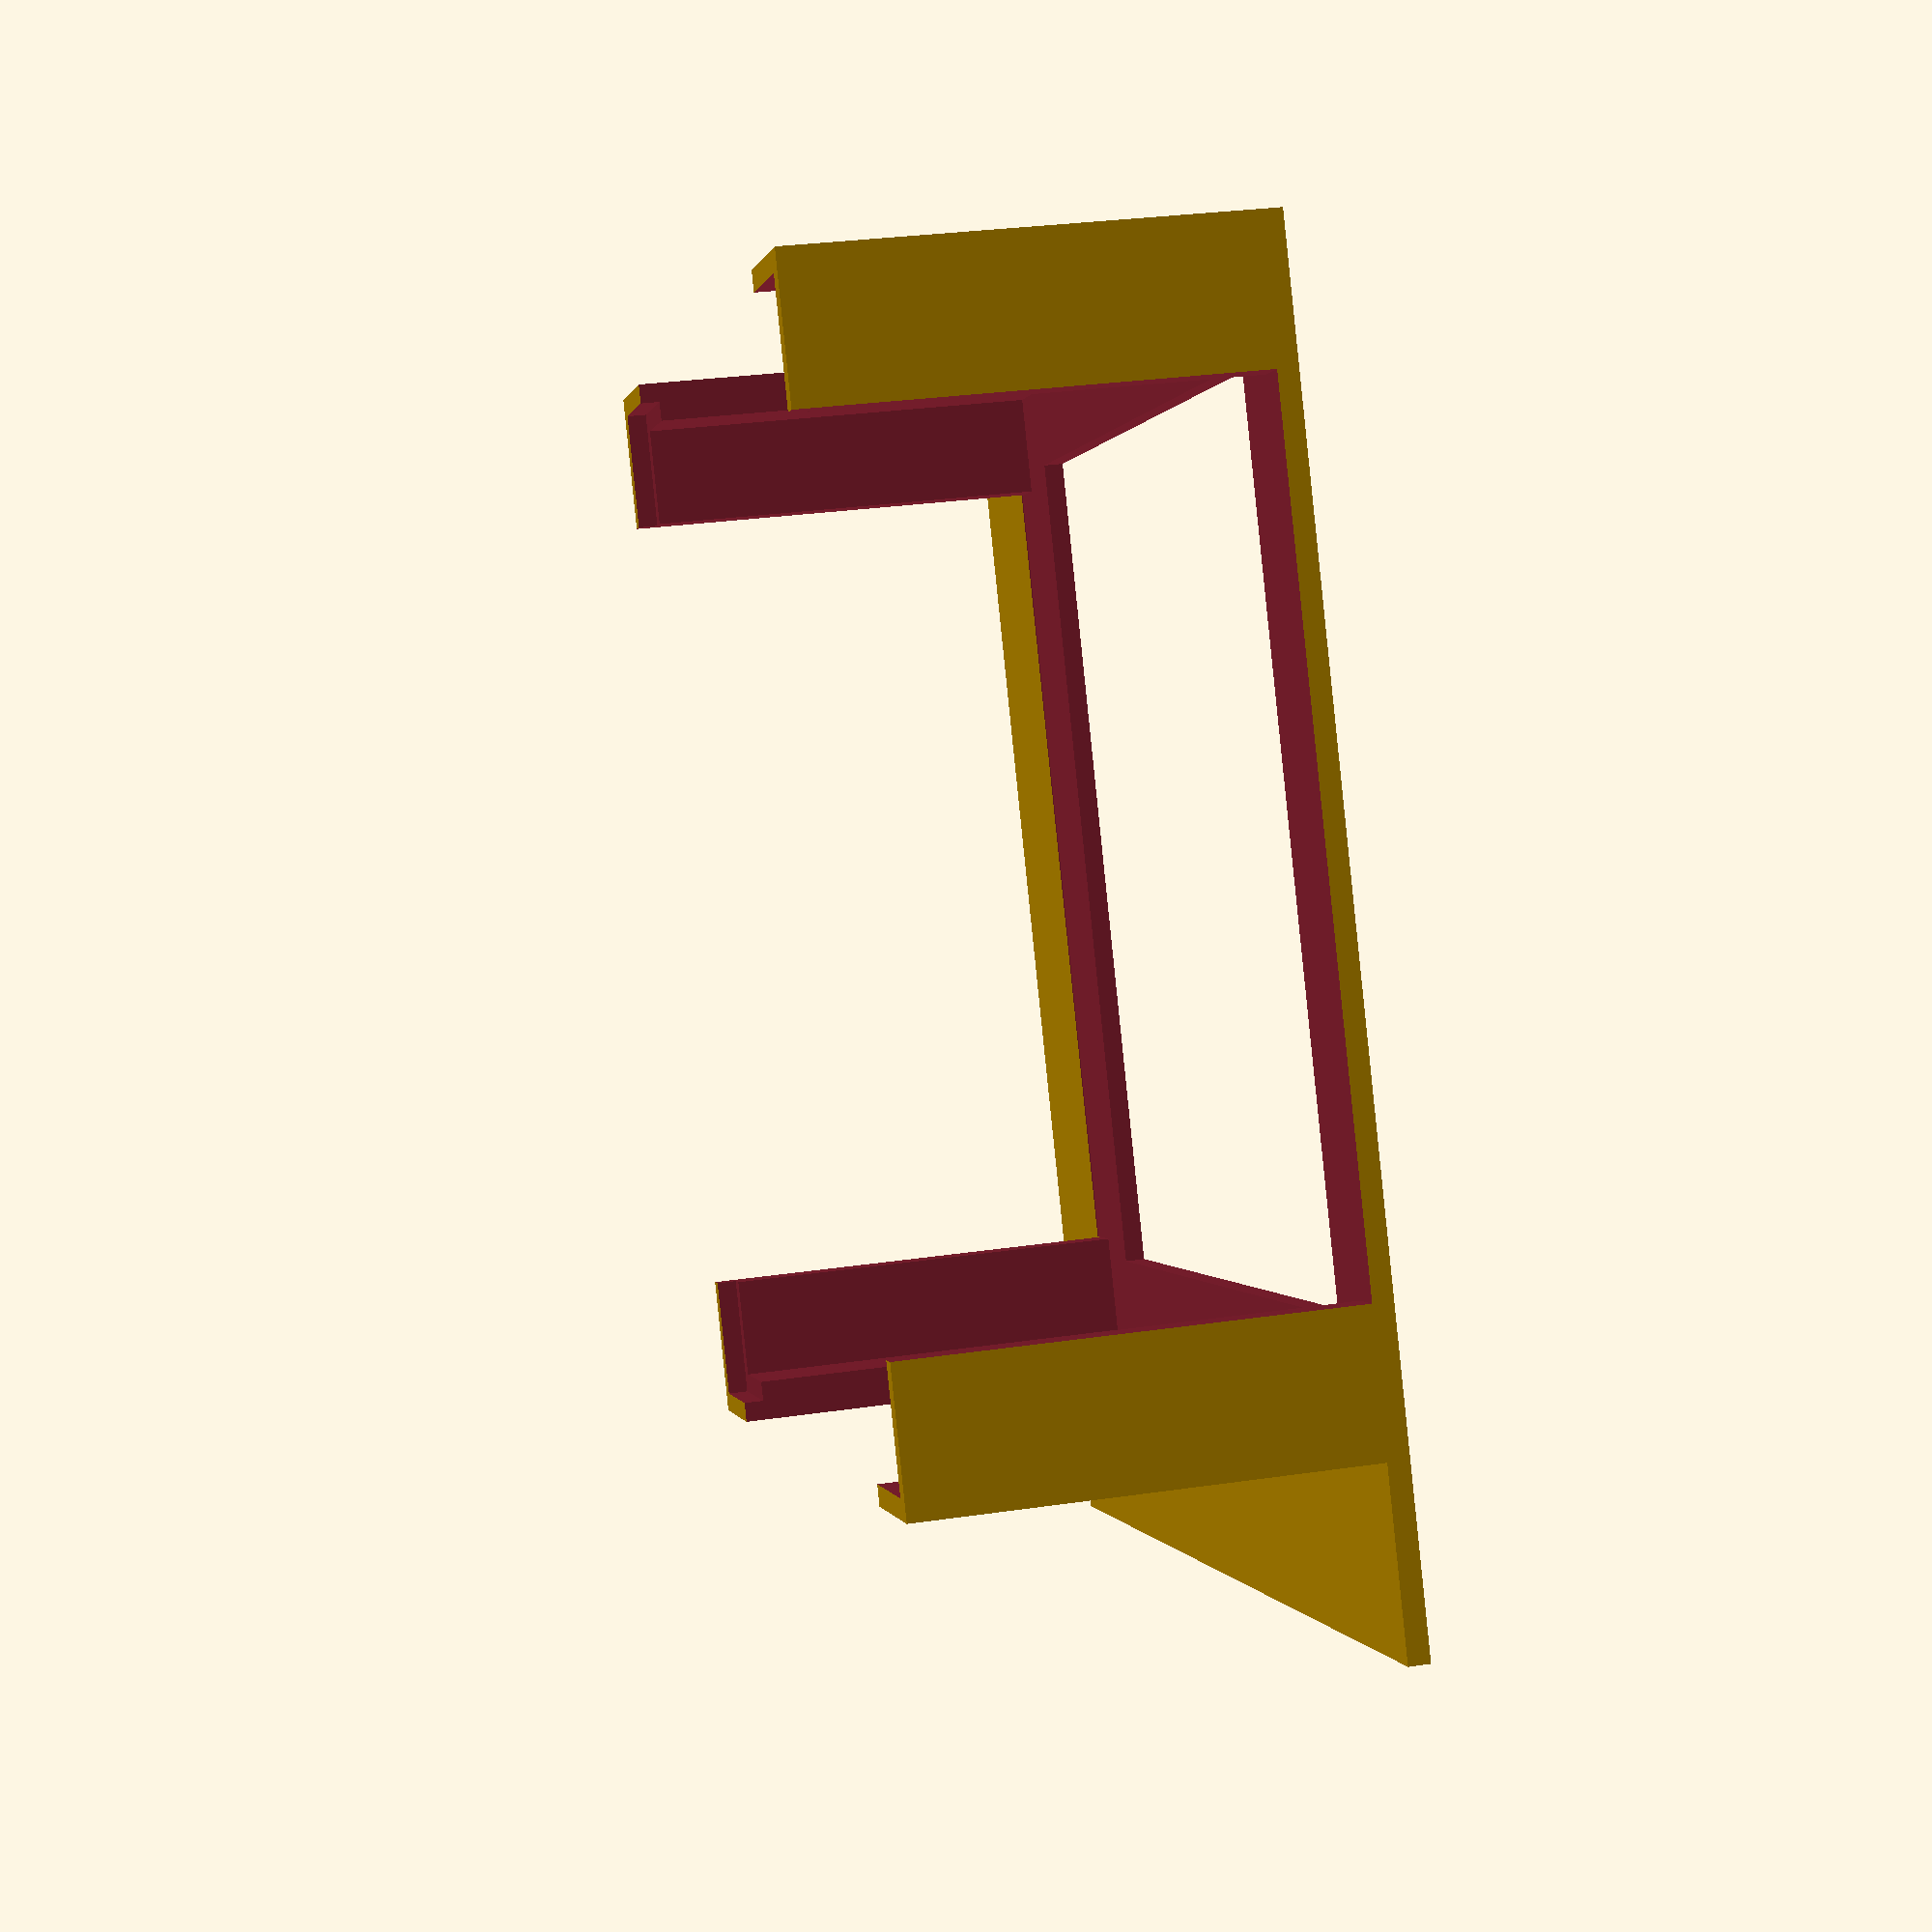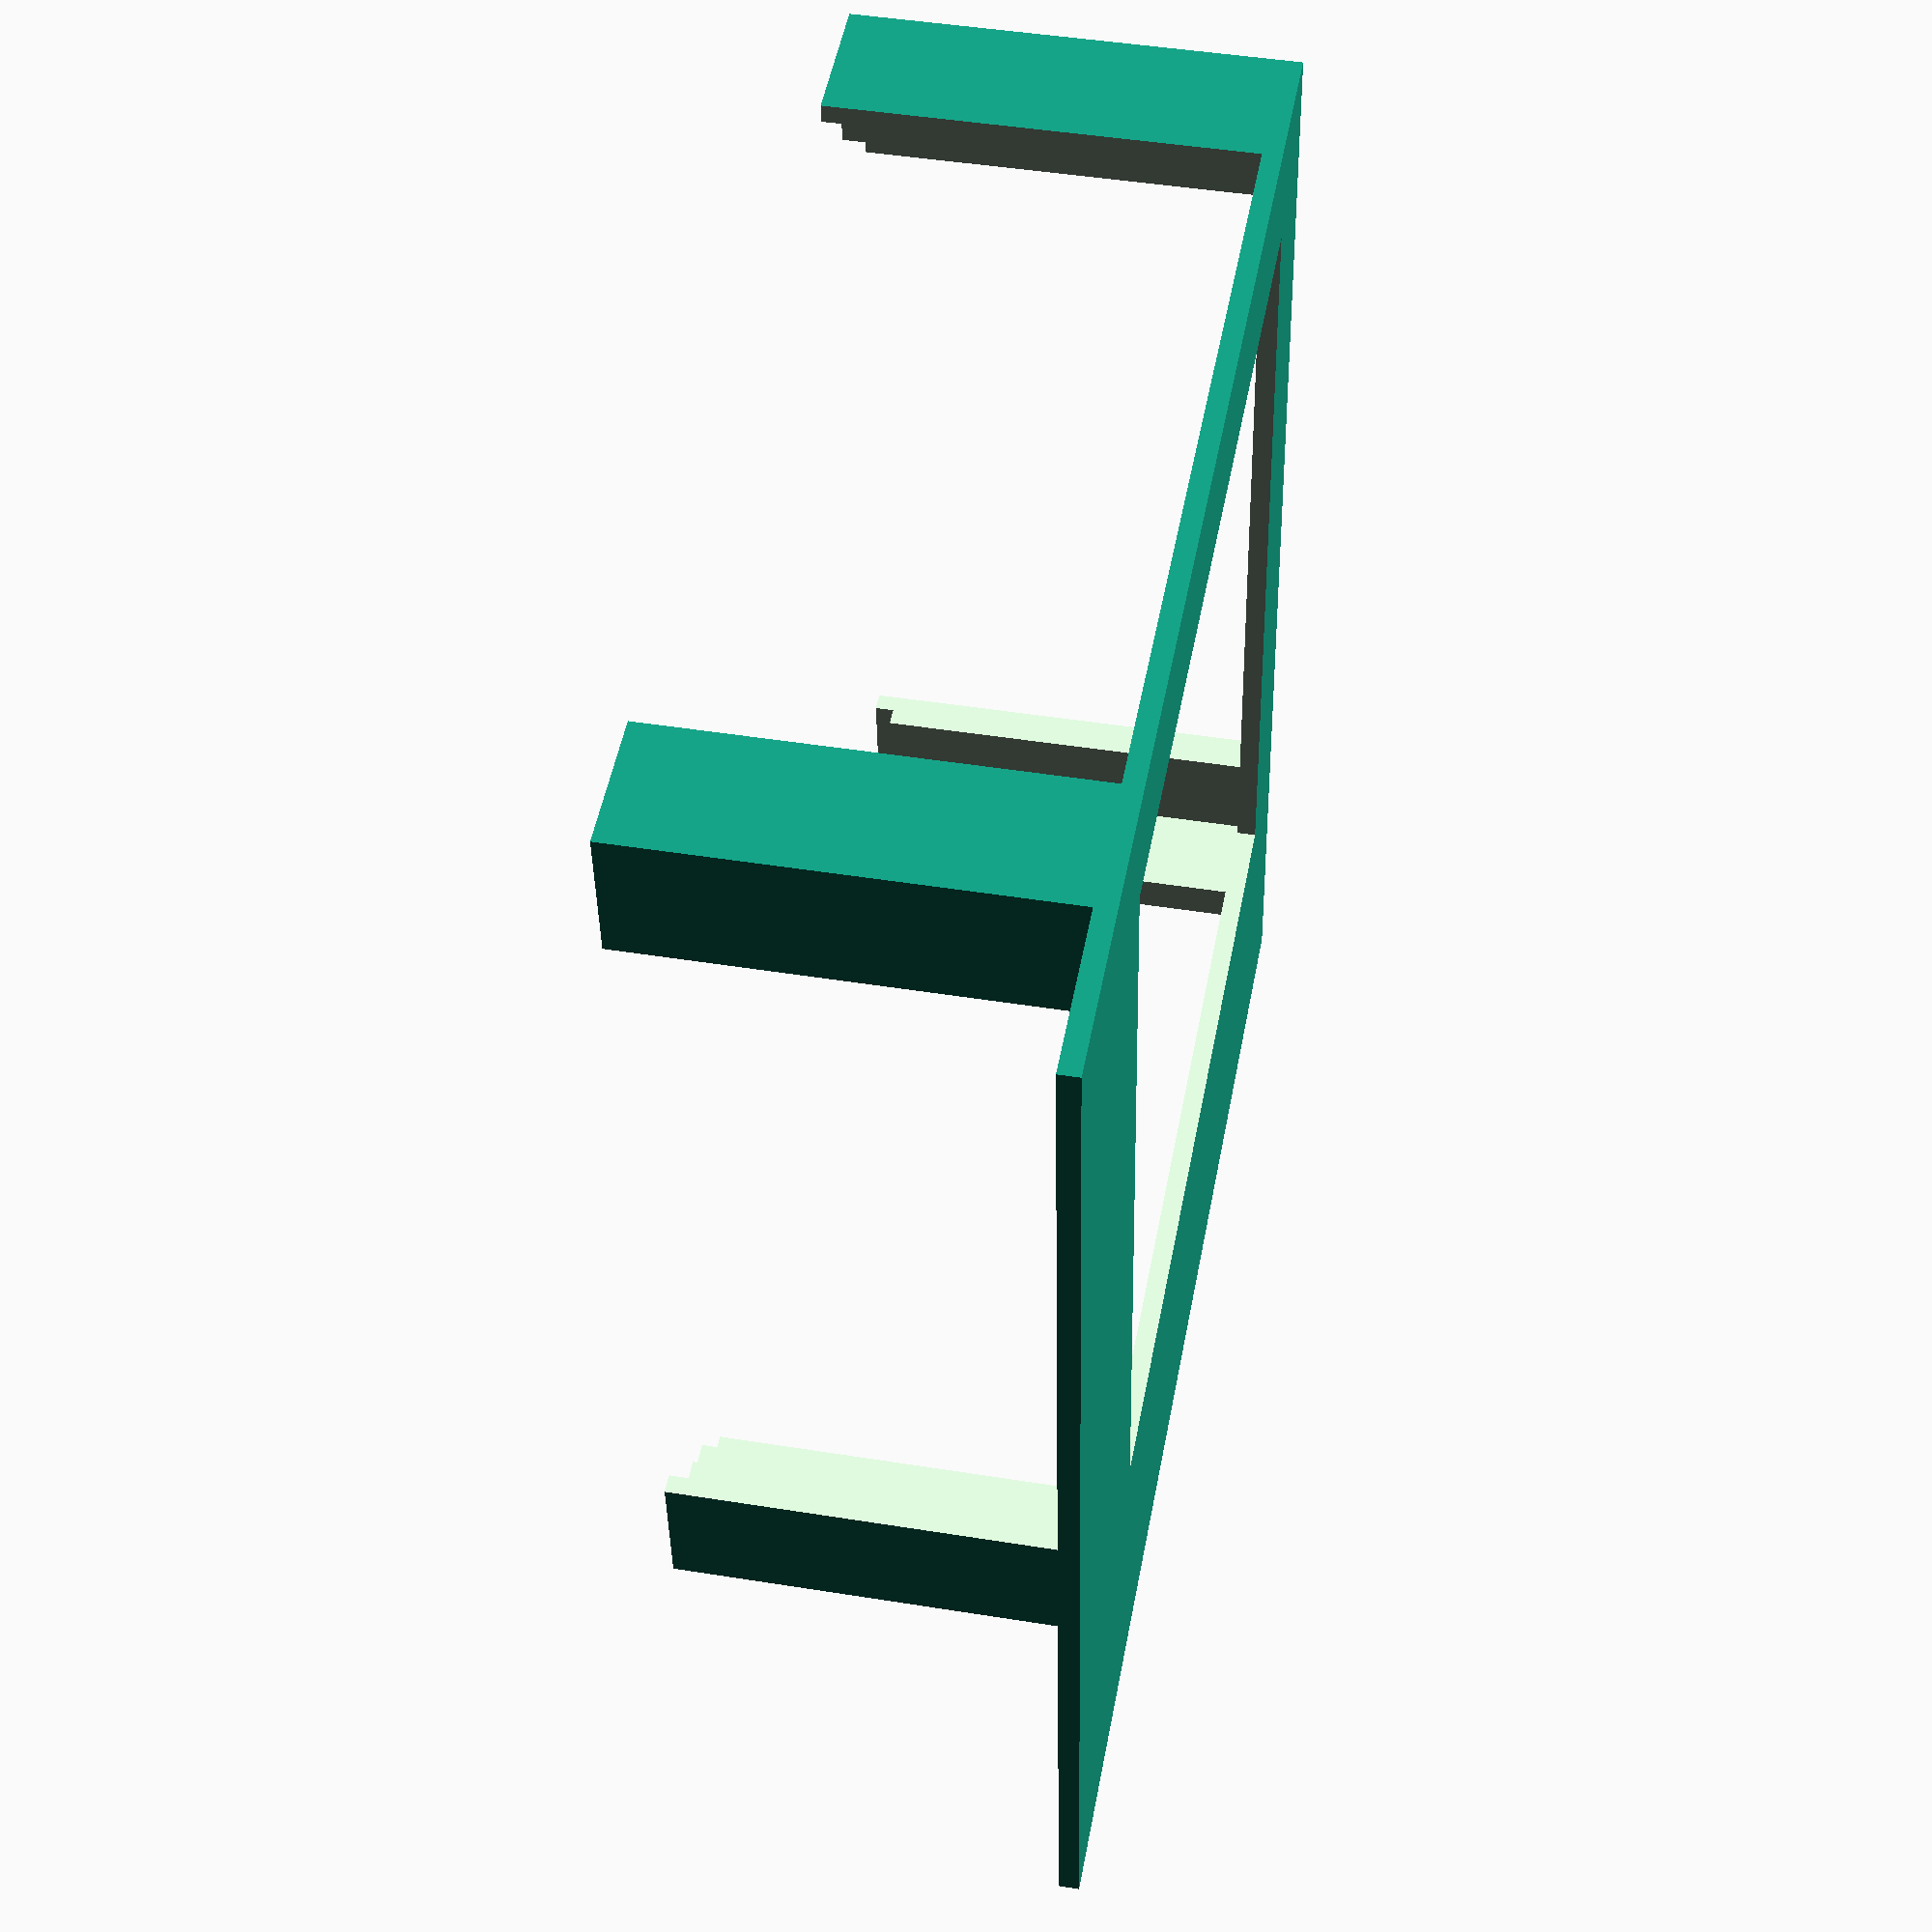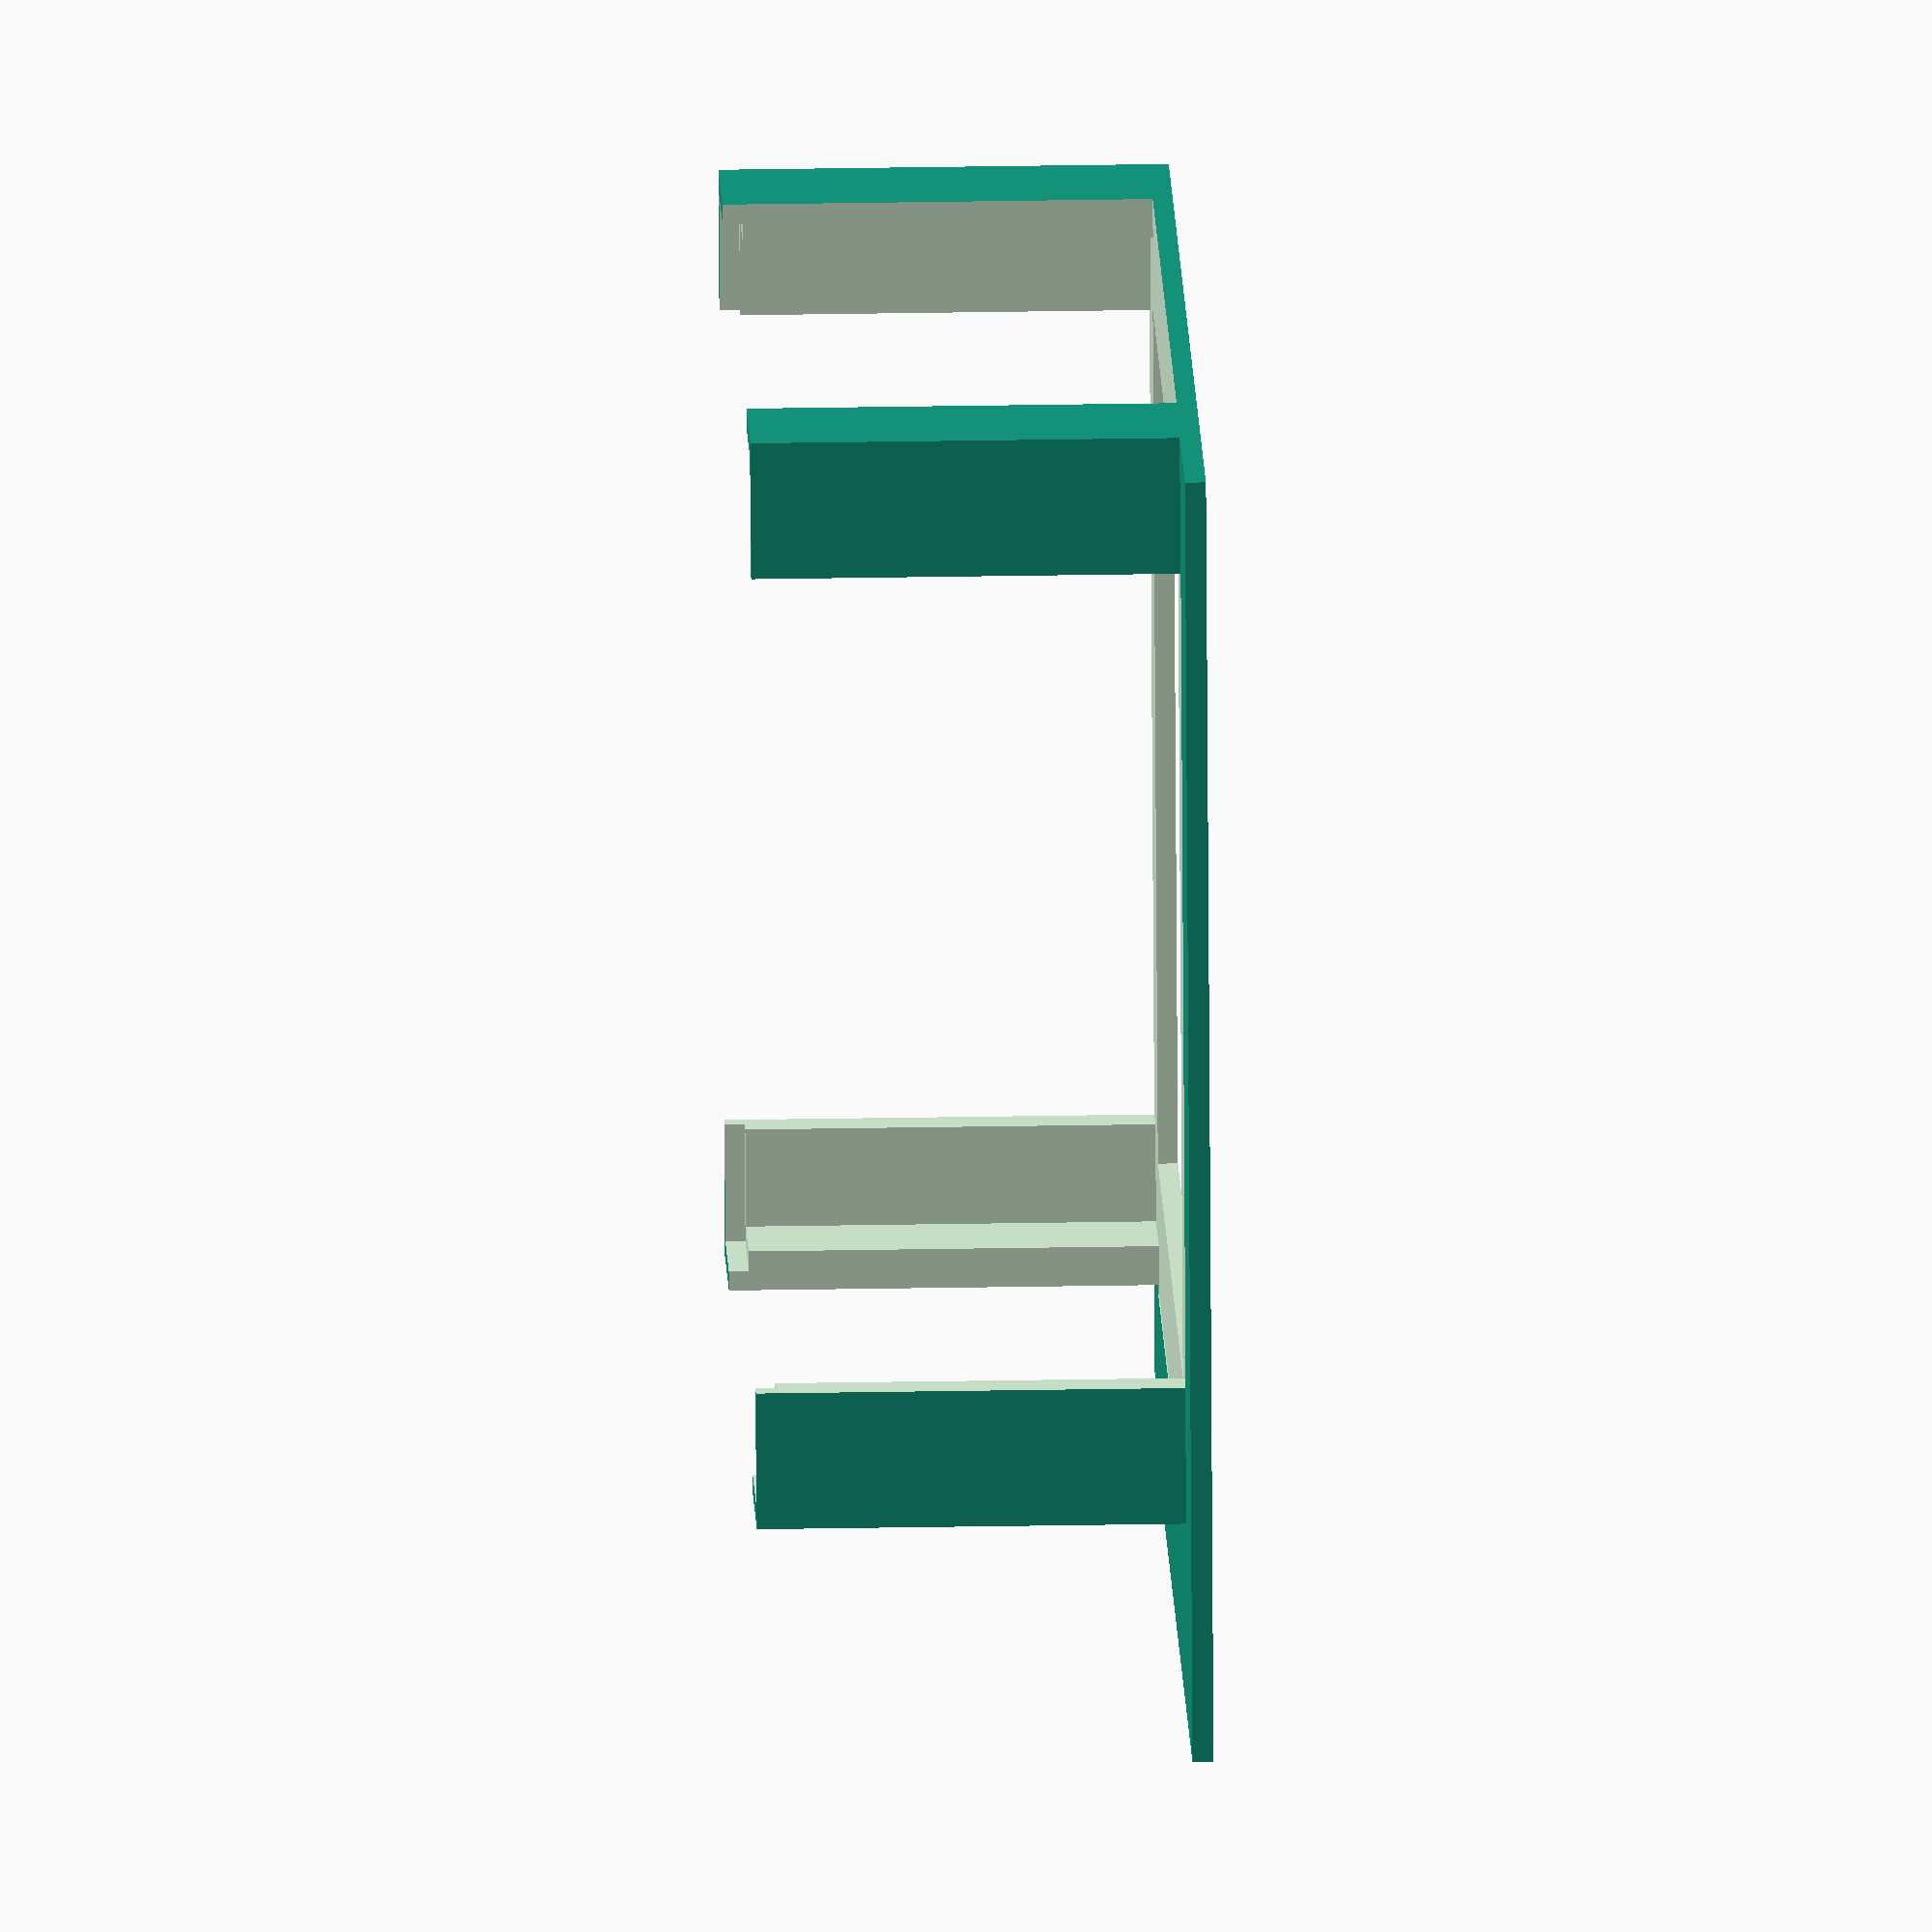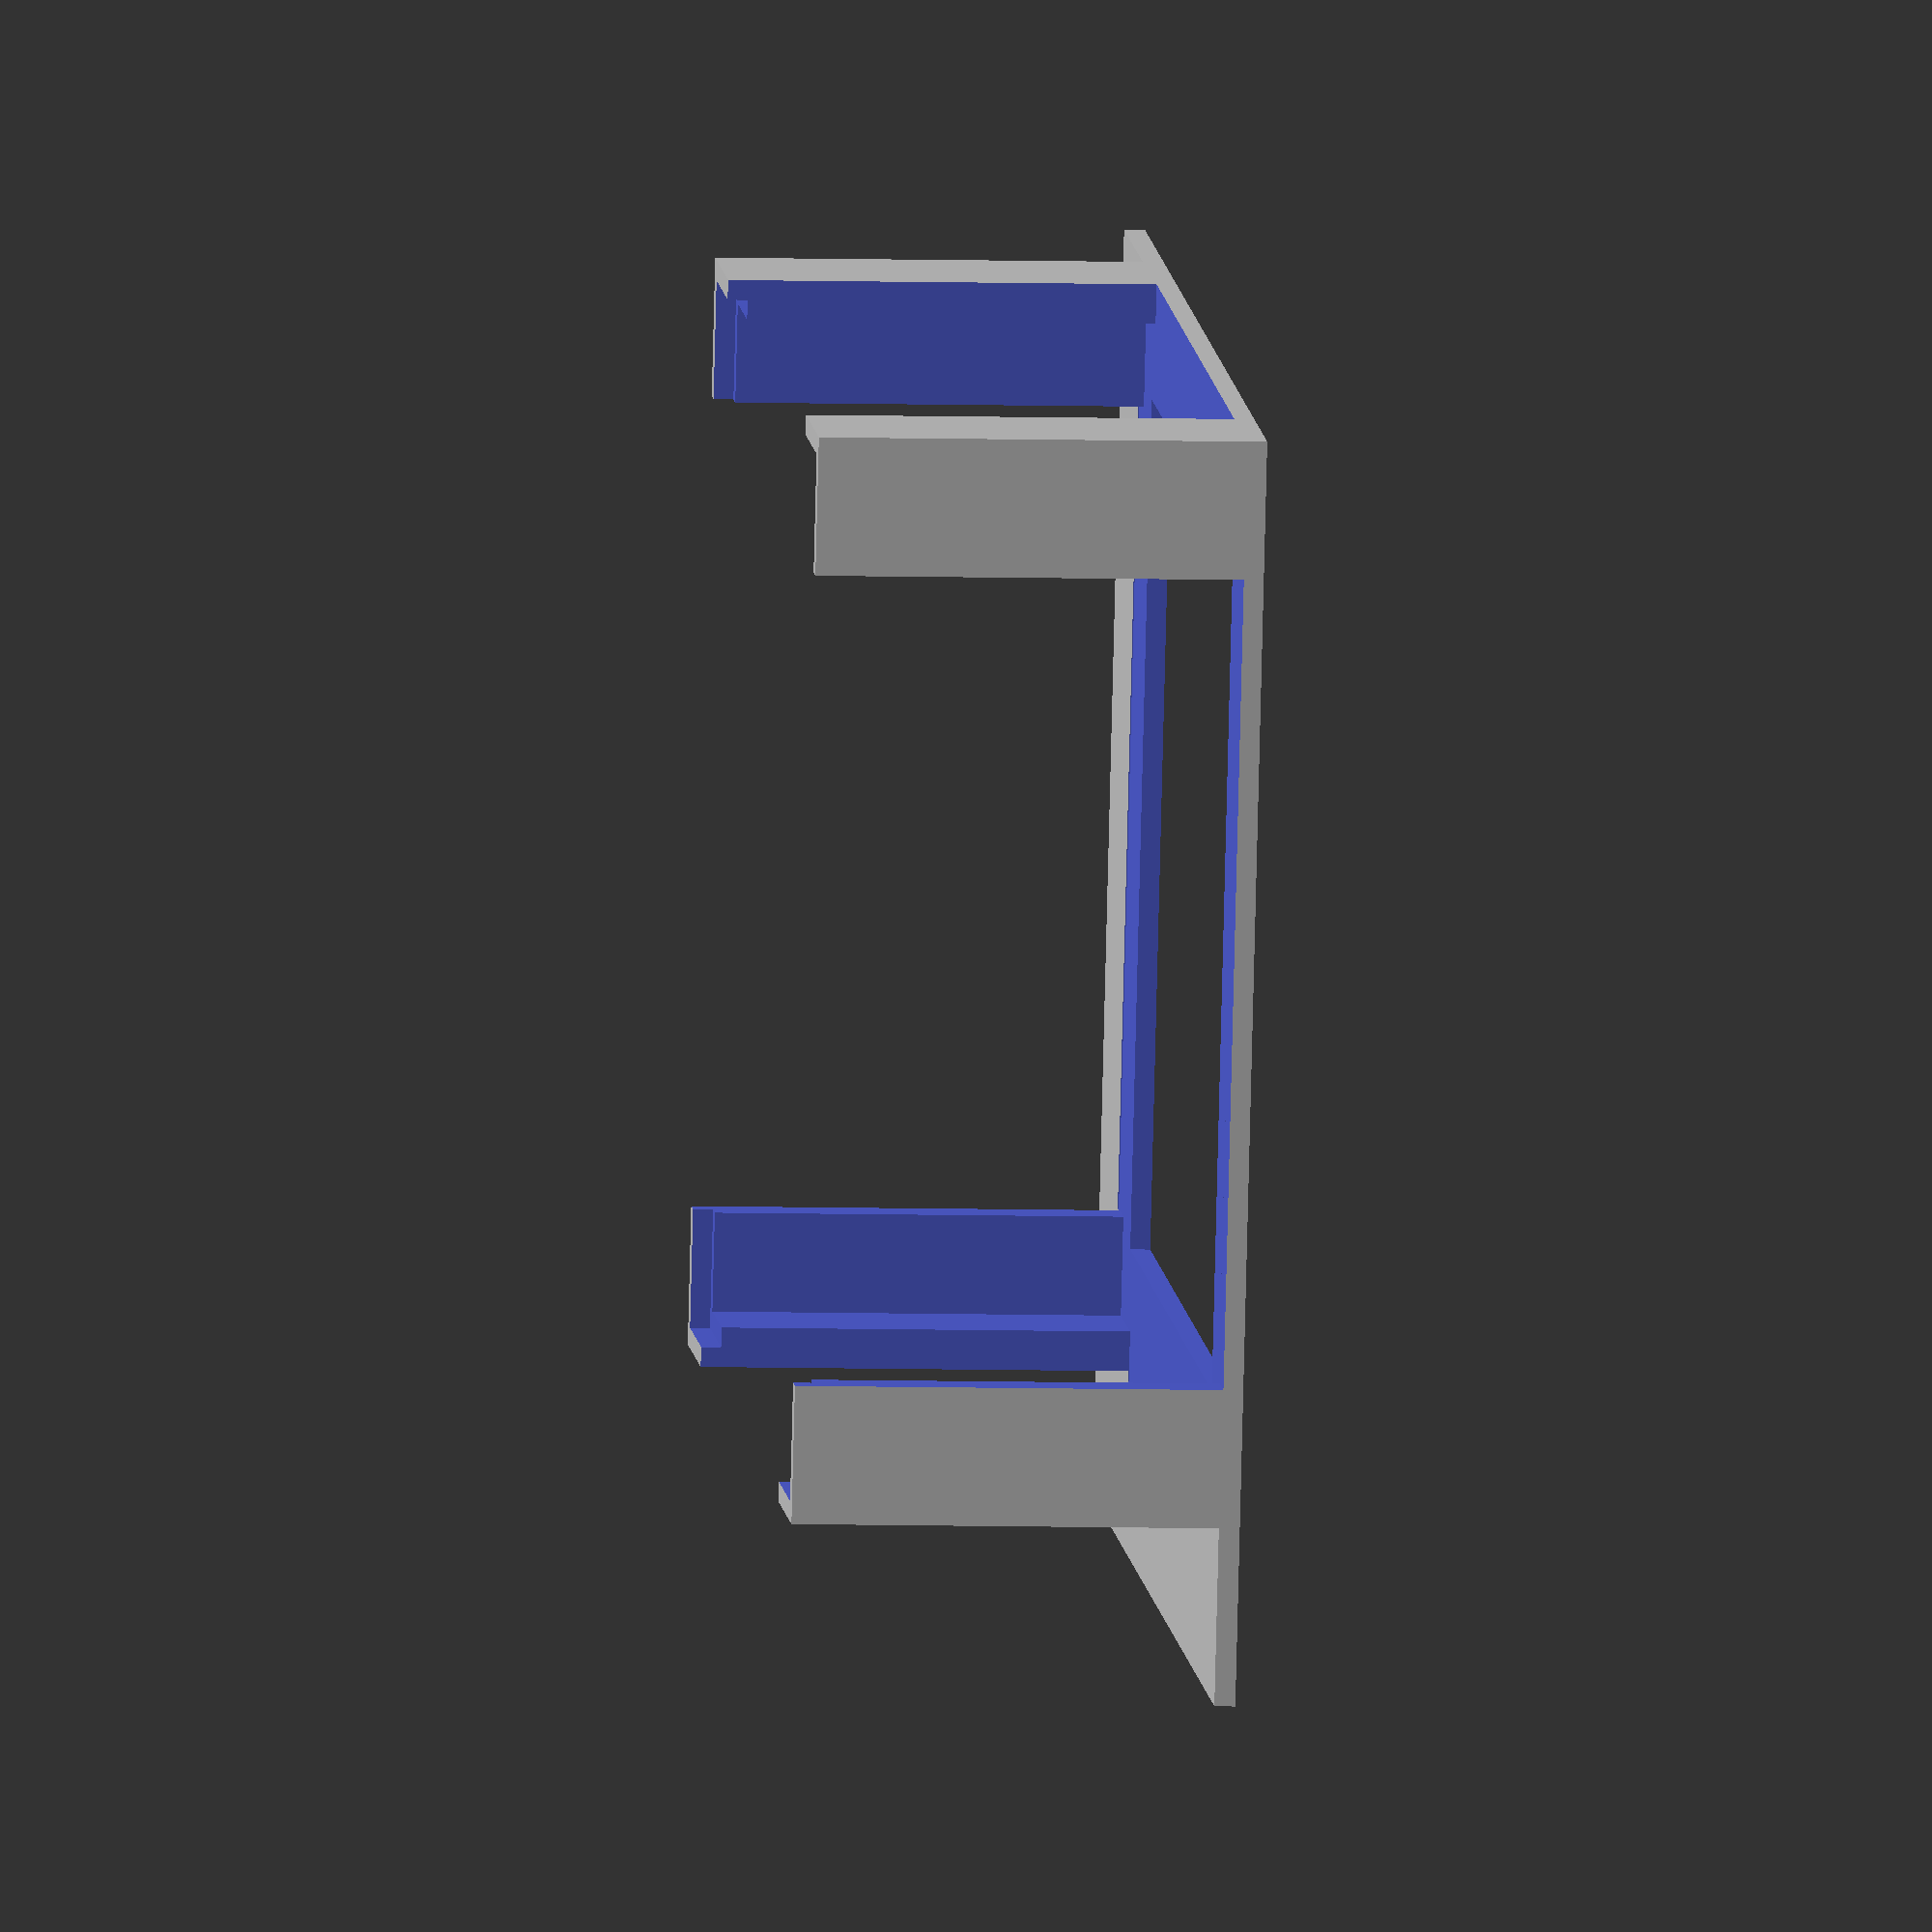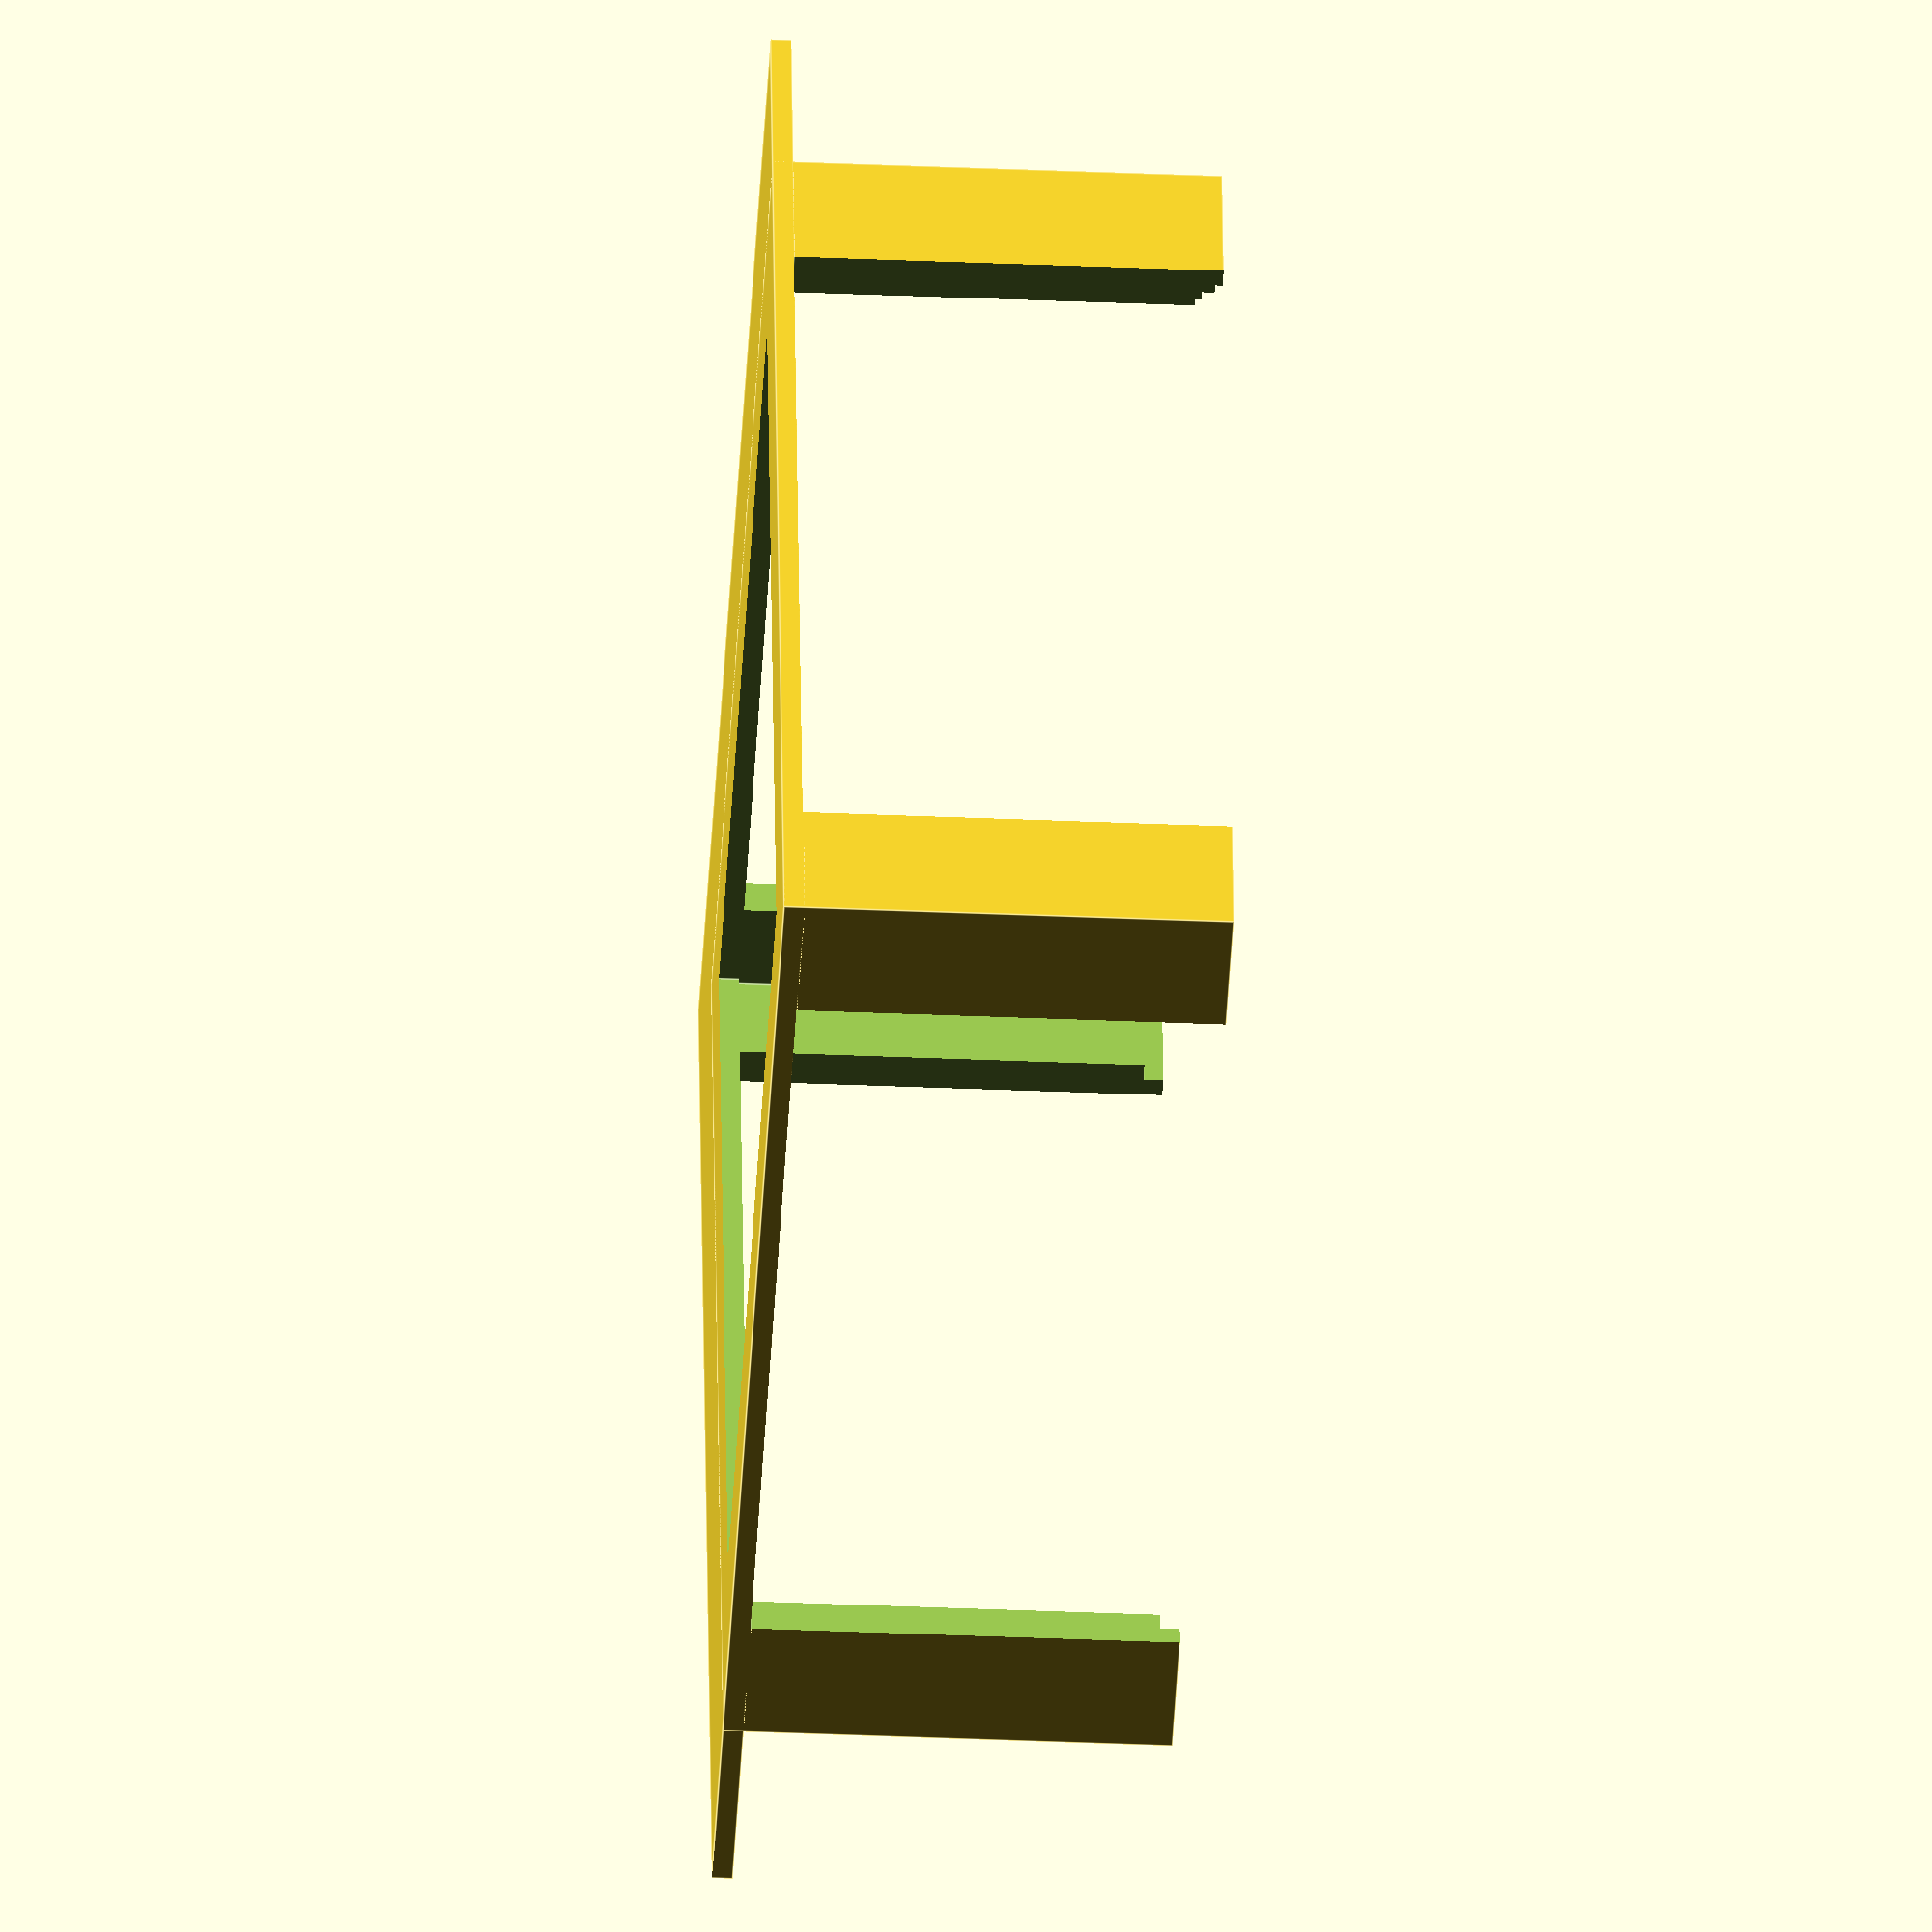
<openscad>
hdW = 83; // 81
hdD = 124;
hdH = 17;

wbW = 104; // 102
wbD = 102; // 100
wbH = 39;

btW = 70;
btD = 70;
btH = 24;

usbW = 93; // 90
usbD = 43; // 40
usbH = 17;

wall = 2;

/*

difference() {
    cube([ 5 * wall + usbD + hdW
         , 4 * wall + hdD
         , 3 * wall + hdH
         ]);
    
    // stacking lip
    translate([ wall
              , wall
              , 2 * wall + hdH
              ])
    cube([ 3 * wall + usbD + hdW
         , 2 * wall + hdD
         , 1000
         ]);
    
    // usb main
    translate([ 3 * wall + hdW
              , 2 * wall
              , wall
              ])
    cube([ usbD
         , usbW
         , 1000
         ]);
    
    // usb cord
    translate([ 3 * wall + hdW + 5
              , -1
              , wall
              ])
    cube([ 20
         , 2 * wall + 2
         , 1000
         ]);
    
    // usb sockets
    translate([ 3 * wall + usbD + hdW - 1
              , 2 * wall + 5
              , wall
              ])
    cube([ 2 * wall + 2
         , 80
         , 1000
         ]);
    
    // usb bottom cutout
    translate([ 5 * wall + hdW
              , 4 * wall
              , -1
              ])
    cube([ usbD - 4 * wall
         , usbW - 4 * wall
         , 1000
         ]);
         
    // hd main
    translate([ 2 * wall
              , 2 * wall
              , wall
              ])
    cube([ hdW
         , hdD
         , 1000
         ]);
         
    // hd cord
    translate([ 2 * wall + hdW - 45
              , -1
              , wall
              ])
    cube([ 25
         , 2 * wall + 2
         , 1000
         ]);
    
    // hd bottom cutout
    translate([ 4 * wall
              , 4 * wall
              , -1
              ])
    cube([ hdW - 4 * wall
         , hdD - 4 * wall
         , 1000
         ]);
    
    // corner cutout
    translate([ 3 * wall + hdW
              , 3 * wall + usbW
              , -1
              ])
    cube([ usbD
         , hdD - usbW - wall
         , 1000
         ]);
    
}

*/


translate([wall, wall, 43])
difference() {
    union() {
        // base plate
        cube([ 3 * wall + usbD + hdW
             , 2 * wall + hdD
             , wall + 0.1
             ]);
        
        // wb holder
        cube([ 4 * wall + wbW
             , 4 * wall + wbD
             , 3 * wall + wbH
             ]);
    }
    
    // stacking lip
    translate([ wall
              , wall
              , 2 * wall + wbH
              ])
    cube([ 2 * wall + wbW
         , 2 * wall + wbD
         , 1000
         ]);
    
    // wb main
    translate([ 2 * wall
              , 2 * wall
              , wall
              ])
    cube([ wbW
         , wbD
         , 1000
         ]);
    
    // wb cords left
    wbLcords = 10;
    translate([ -1
              , 2 * wall + wbLcords
              , wall
              ])
    cube([ 2 * wall + 2
         , wbD - 2 * wbLcords
         , 1000
         ]);
         
    // wb cords back
    wbBcords = 10;
    translate([ 2 * wall + wbBcords
              , -1
              , wall
              ])
    cube([ wbW - 2 * wbBcords
         , 2 * wall + 2
         , 1000
         ]);
         
    // wb cords right
    wbRcords = 10;
    translate([ 2 * wall + wbW -1
              , 2 * wall + wbRcords
              , wall
              ])
    cube([ 2 * wall + 2
         , wbD - 2 * wbRcords
         , 1000
         ]);

    // wb cords front
    wbFcords = 10;
    translate([ 2 * wall + wbFcords
              , 2 * wall + wbD - 1
              , wall
              ])
    cube([ wbW - 2 * wbFcords
         , 2 * wall + 2
         , 1000
         ]);         
   
    // wb bottom cutout
    translate([ 6 * wall
              , 6 * wall
              , -1
              ])
    cube([ wbW - 8 * wall
         , wbD - 8 * wall
         , 1000
         ]);
}


/*
translate([ 2 * wall
          , 2 * wall
          , 108
          ])
difference() {
    union() {
        // base plate
        cube([ 2 * wall + wbW
             , 2 * wall + wbD
             , wall + 0.1
             ]);
        
        // bt holder
        cube([ 2 * wall + btW
             , 2 * wall + btD
             , 0.75 * btH
             ]);        
    }
    
    translate([ wall
              , wall
              , wall
              ])
    cube([ btW
         , btD
         , 1000
         ]);
    
    translate([ wall + 10
              , -1
              , wall
              ])
    cube([ btW - 20
         , 2 * wall + btD + 2
         , 1000
         ]);
    
    translate([ -1
              , wall + 10
              , wall
              ])
    cube([ 2 * wall + btW + 2
         , btD - 20
         , 1000
         ]);
         
    // bt bottom cutout
    translate([ 3 * wall
              , 3 * wall
              , -1
              ])
    cube([ btW - 4 * wall
         , btD - 4 * wall
         , 1000
         ]);
              
}

*/












/*
translate([150, 0, 0])
union() {
    // base plate
    difference() {
        cube([ 3 * wall + usbD + hdW
             , 2 * wall + hdD
             , wall
             ]);
        for(i = [0:9]) {
            for(j = [0:9]) {
                xW = (wall + usbD + hdW - 9 * wall) / 10;
                yW = (hdD - 9 * wall) / 10;
                translate([ wall + i * (wall + xW)
                          , wall + j * (wall + yW)
                          , -1
                          ])
                cube([ xW
                     , yW
                     , 1000
                     ]);
            }
        }
    }
    
    // wb holder
    difference() {
        cube([ 4 * wall + wbW
             , 4 * wall + wbD
             , 3 * wall + wbH
             ]);
    }
}
*/


/*
translate([150, 0, 0])
difference() {
    cube([ 3 * wall + usbD + hdW
         , hdD + 2 * wall
         , hdH + wall + wall
         ]);
    
    translate([wall, wall, hdH + wall])
    cube([usbD + hdW + wall, hdD, 1000]);
    
    translate([wall, wall, wall])
    cube([ usbD
         , usbW
         , 1000
         ]);
    
    translate([ wall + 17
              , wall + usbW - 1
              , wall
              ])
    cube([ 6
         , 1000
         , 1000
         ]);
         
    translate([ -1
              , wall + 5
              , wall
              ])
    cube([ 20
         , 80
         , 1000
         ]);
    
    translate([ usbD + 2 * wall
              , wall
              , wall
              ])
    cube([ hdW
         , hdD
         , 1000
         ]);
         
    translate([ wall + usbD + wall + 26
              , wall + hdD - 1
              , wall
              ])
    cube([ 16
         , 100
         , 1000
         ]);
         
}
*/


/*
difference() {
    cube([121 + 3 * wall, 123 + wall, 75 + 2 * wall]);
    
    translate([wall, -1, wall])
    cube([41, 1000, 16]);
    
    translate([41 + 2 * wall, -1, wall])
    cube([80, 1000, 16]);
    
    translate([
}
*/

/*
translate([0, 0, -100]) {
    color("green")
    cube([hdW, hdD, hdH]);
    
    color("green")
    translate([85, 0, 0])
    cube([wbW, wbD, wbH]);
    
    color("green")
    translate([190, 0, 0])
    cube([btW, btD, btH]);
    
    color("green")
    translate([280, 0, 0])
    cube([usbW, usbD, usbH]);
}
*/
</openscad>
<views>
elev=150.6 azim=331.0 roll=102.2 proj=p view=wireframe
elev=314.9 azim=95.1 roll=100.6 proj=p view=solid
elev=334.4 azim=78.8 roll=88.3 proj=o view=solid
elev=5.9 azim=195.1 roll=84.5 proj=o view=solid
elev=36.4 azim=11.0 roll=266.8 proj=o view=edges
</views>
